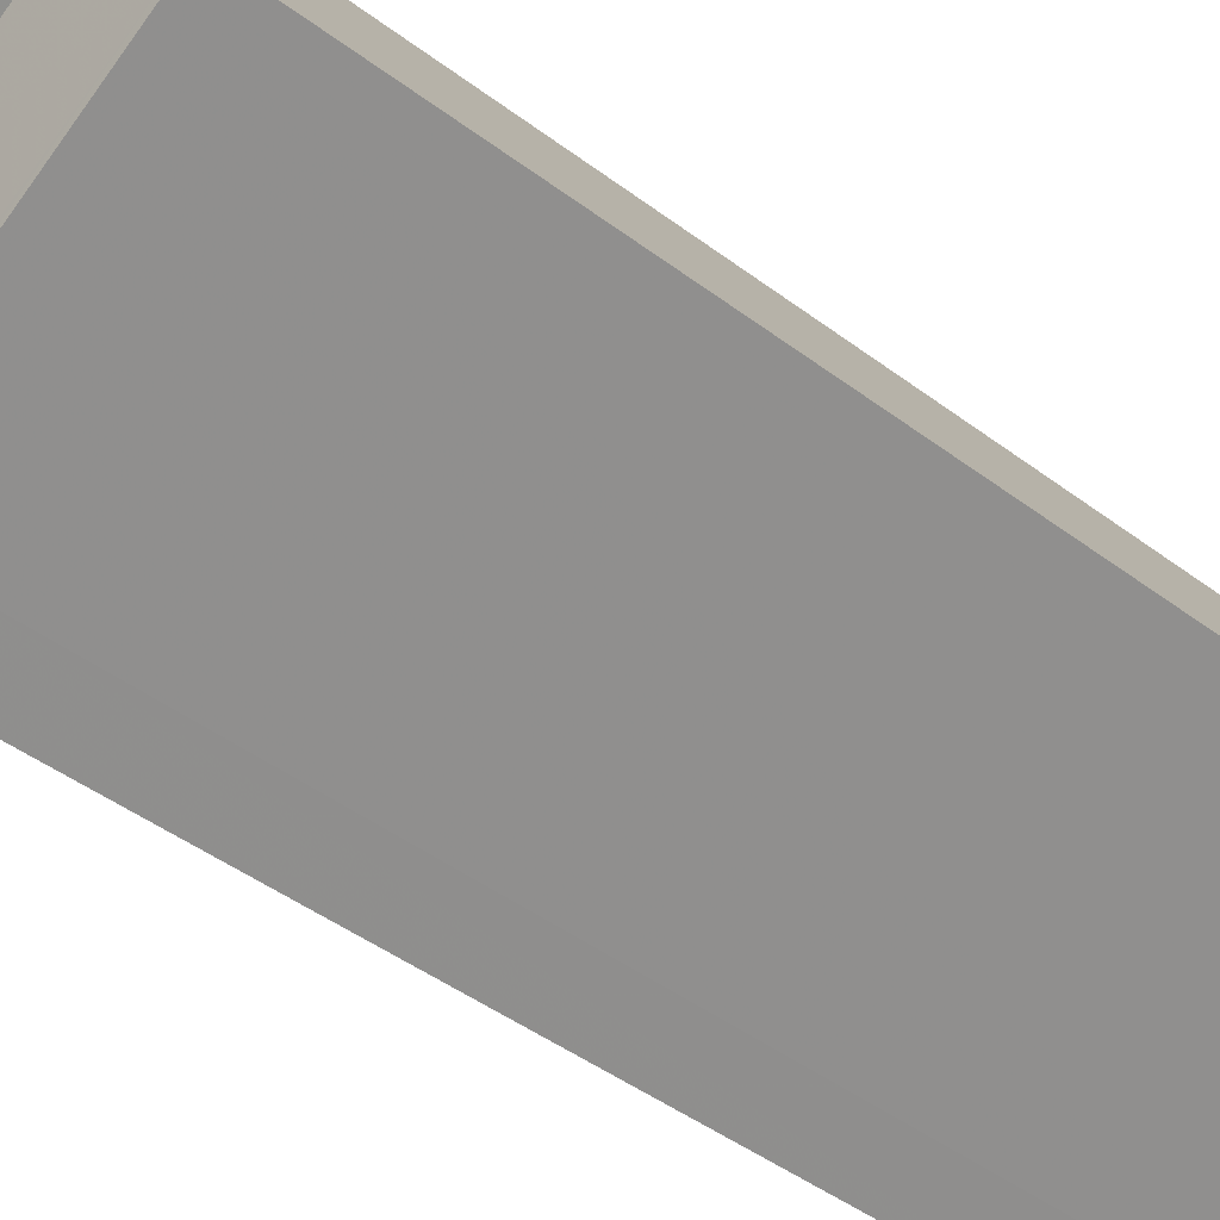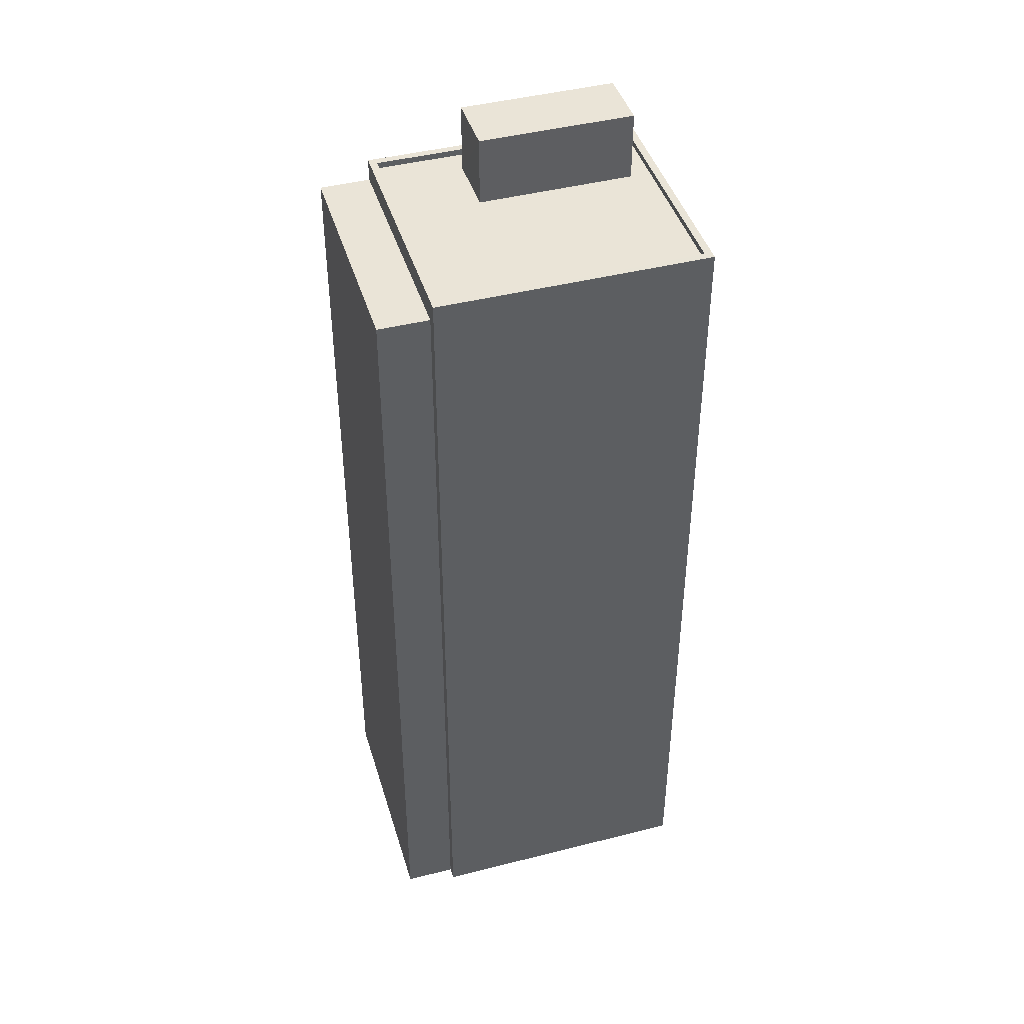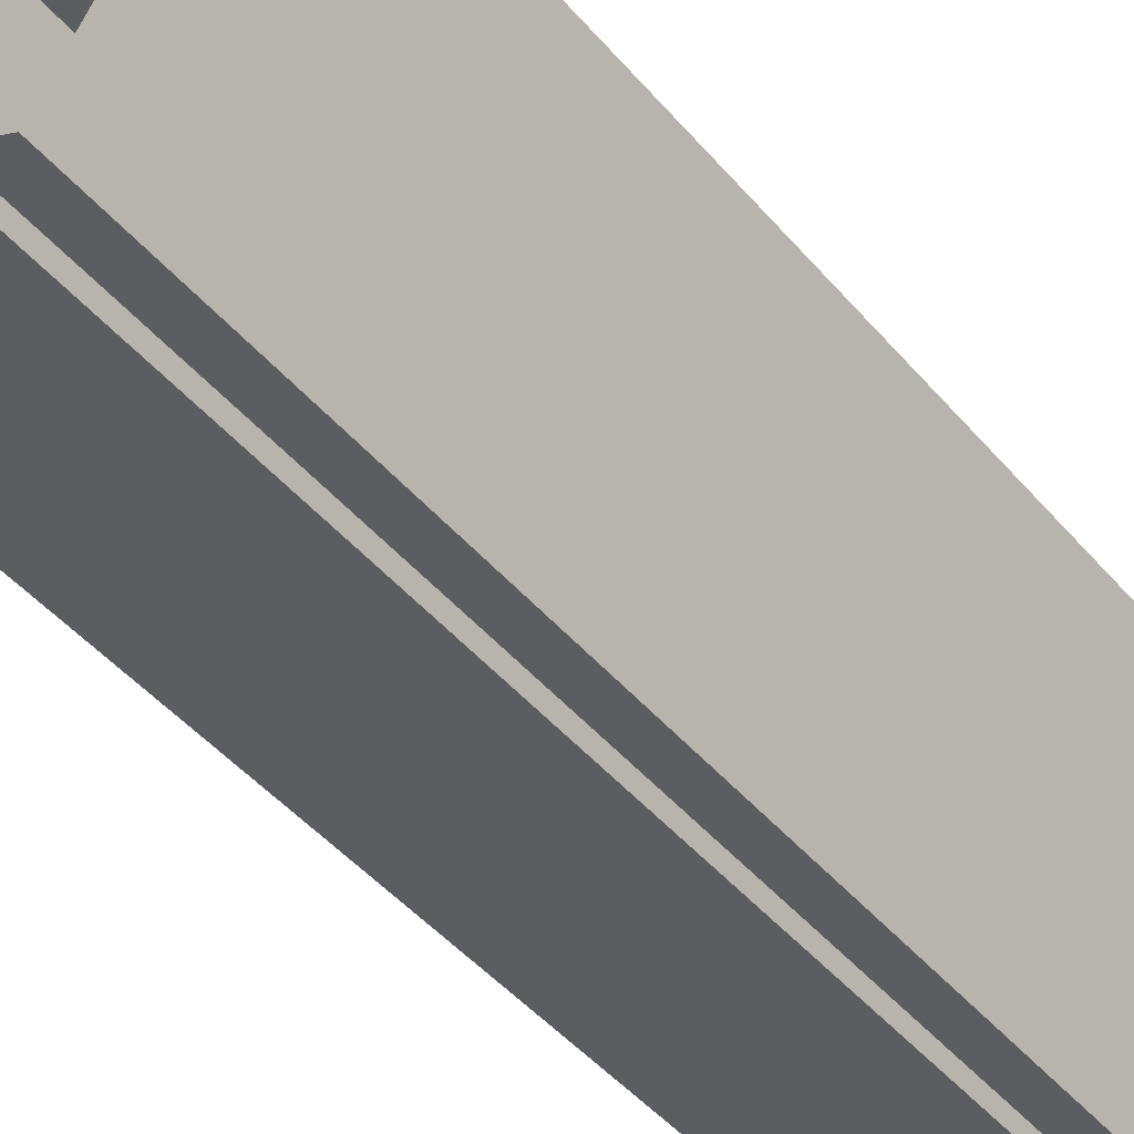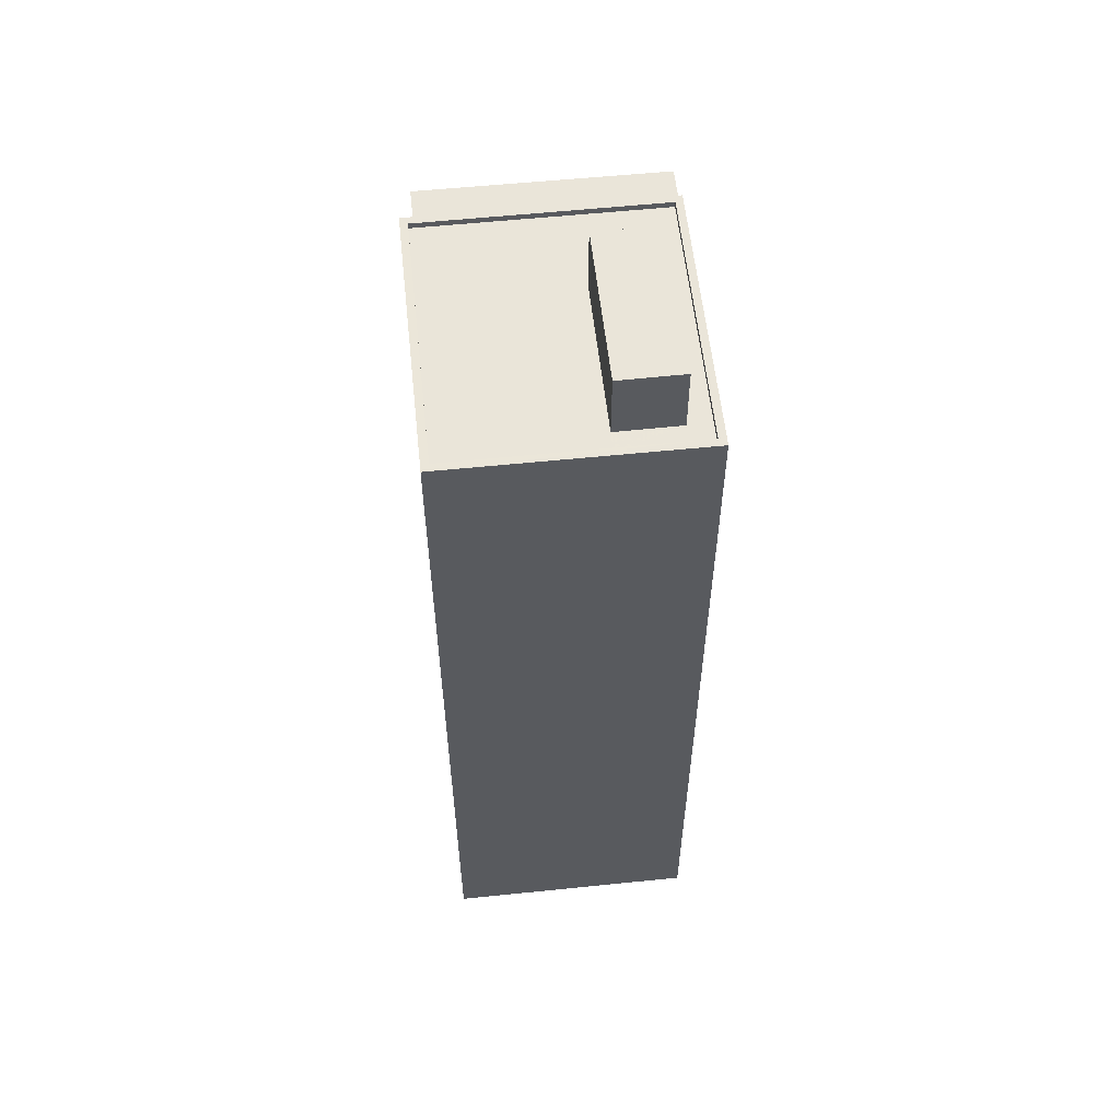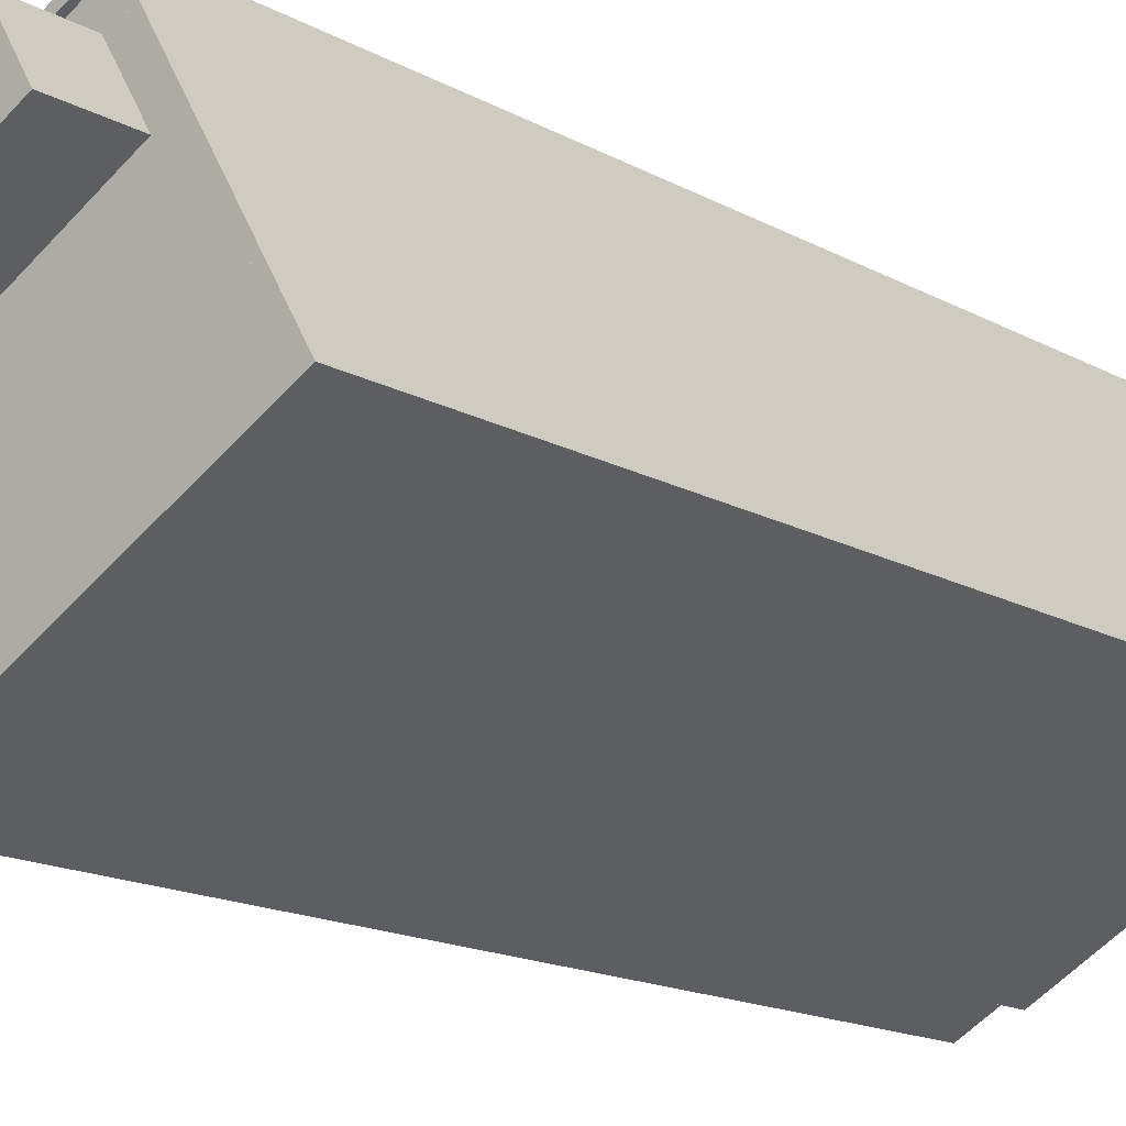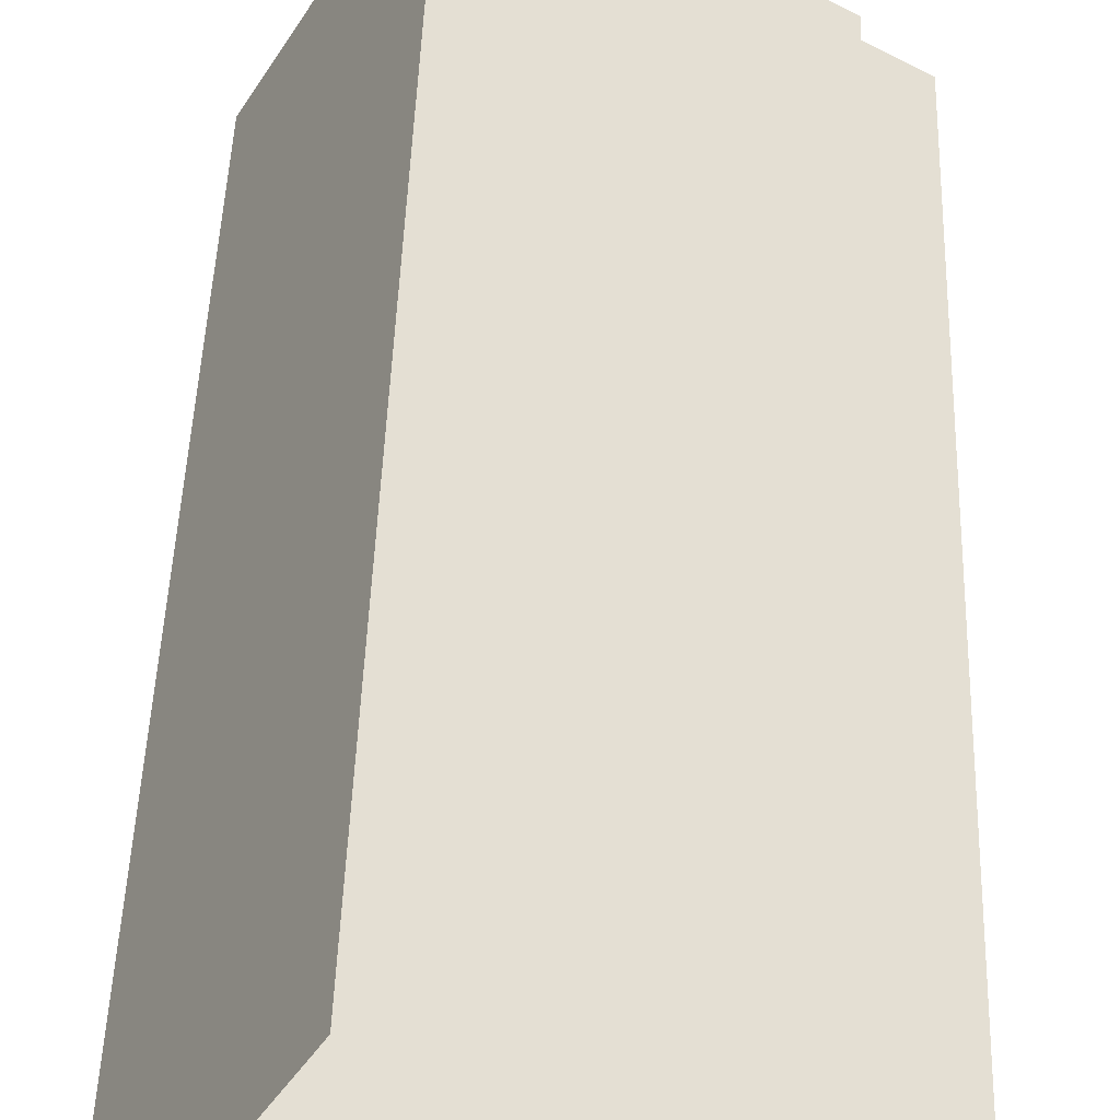
<metadata>
{"format":"obj","ext":"obj","renderer":"f3d","projection":"perspective","resolution":1024,"background":"white","views":[{"elev":-42.5,"azim":47.6,"up":"+Y"},{"elev":43.6,"azim":13.4,"up":"+Z"},{"elev":-45.9,"azim":-142.3,"up":"+Y"},{"elev":57.7,"azim":114.0,"up":"+Z"},{"elev":-14.8,"azim":39.3,"up":"+Y"},{"elev":43.7,"azim":-178.2,"up":"+Y"}]}
</metadata>
<code>
v -8763 -3.716e+04 14.1
v -8763 -3.716e+04 14.1
v -8753 -3.715e+04 14.09
v -8759 -3.714e+04 14.1
v -8770 -3.715e+04 14.1
v -8765 -3.716e+04 14.1
v -8763 -3.716e+04 48.59
v -8770 -3.715e+04 48.6
v -8765 -3.716e+04 48.59
v -8768 -3.715e+04 48.6
v -8754 -3.715e+04 49.51
v -8763 -3.716e+04 49.52
v -8753 -3.715e+04 49.51
v -8763 -3.716e+04 49.52
v -8766 -3.715e+04 49.27
v -8763 -3.715e+04 49.27
v -8764 -3.715e+04 49.27
v -8768 -3.715e+04 49.27
v -8759 -3.714e+04 49.27
v -8757 -3.715e+04 49.27
v -8759 -3.714e+04 49.27
v -8758 -3.715e+04 49.27
v -8754 -3.715e+04 49.26
v -8763 -3.716e+04 49.27
v -8758 -3.714e+04 49.52
v -8759 -3.714e+04 49.52
v -8768 -3.715e+04 49.52
v -8768 -3.715e+04 49.52
v -8759 -3.714e+04 52.08
v -8764 -3.715e+04 52.09
v -8763 -3.715e+04 52.08
v -8758 -3.715e+04 52.08
f 1 2 3
f 3 2 4
f 4 2 5
f 2 6 5
f 7 8 9
f 7 10 8
f 11 12 13
f 11 14 12
f 15 16 17
f 17 18 15
f 18 17 19
f 20 21 22
f 19 21 20
f 17 21 19
f 22 23 20
f 24 23 16
f 15 24 16
f 23 22 16
f 13 25 26
f 13 26 11
f 27 12 28
f 27 26 25
f 28 12 14
f 26 27 28
f 29 30 31
f 32 29 31
f 7 9 6
f 2 7 6
f 9 5 6
f 9 8 5
f 27 7 12
f 12 7 1
f 27 10 7
f 1 7 2
f 13 1 3
f 13 12 1
f 27 25 10
f 8 10 5
f 5 10 4
f 10 25 4
f 4 13 3
f 4 25 13
f 19 20 26
f 20 23 11
f 26 20 11
f 11 23 24
f 14 11 24
f 18 28 15
f 15 14 24
f 15 28 14
f 26 28 18
f 19 26 18
f 17 31 30
f 17 16 31
f 29 17 30
f 29 21 17
f 32 21 29
f 32 22 21
f 16 22 32
f 31 16 32

</code>
